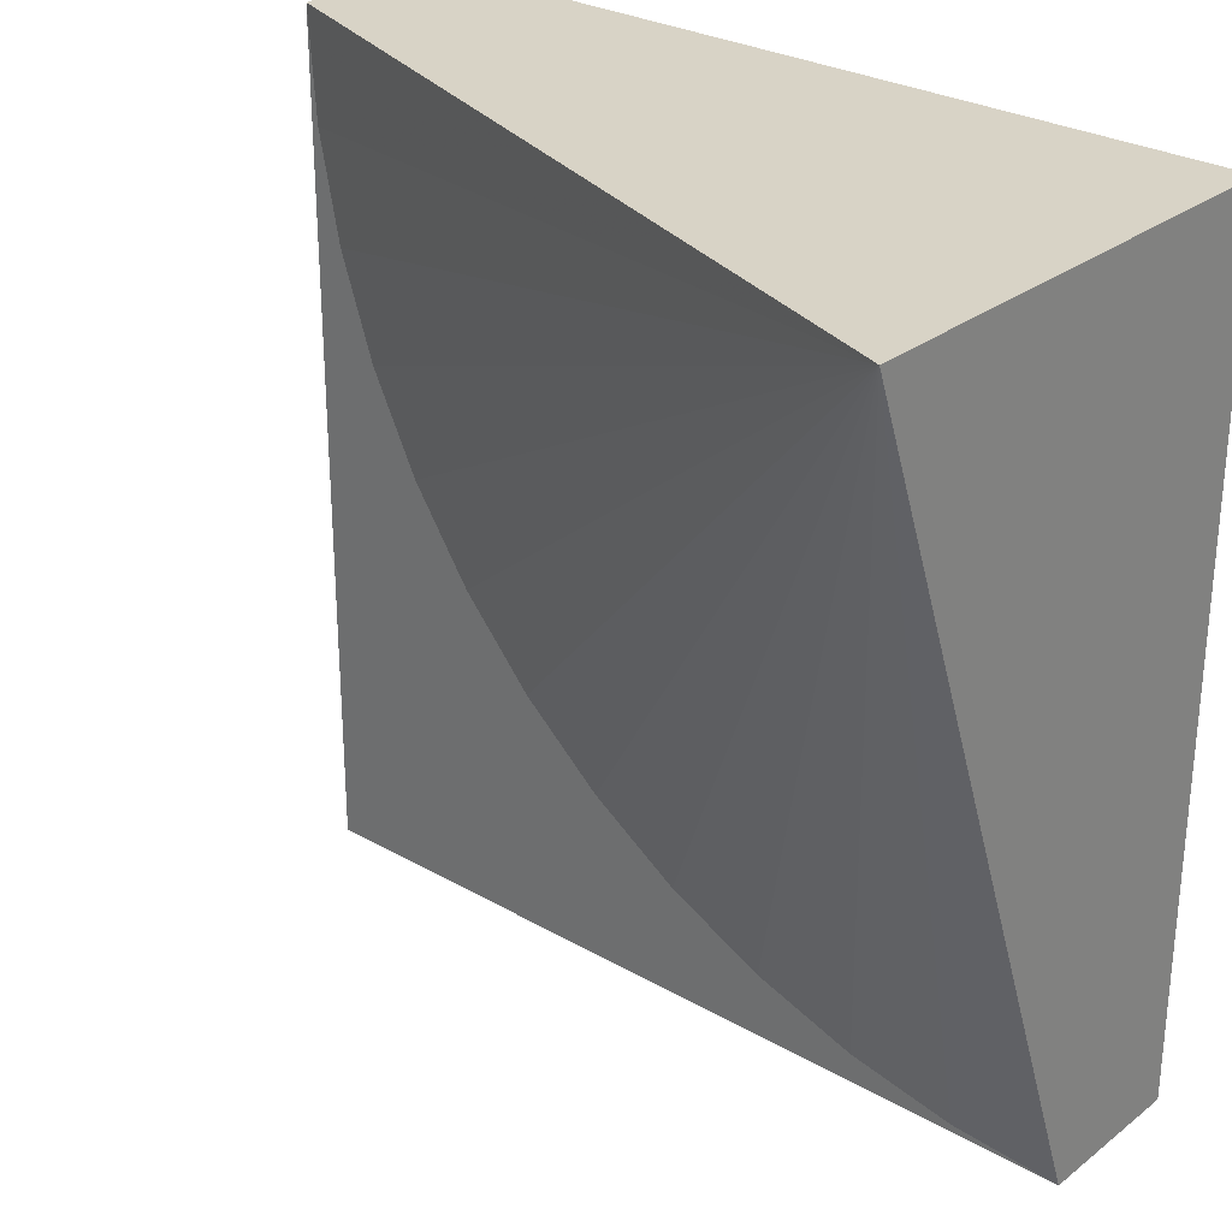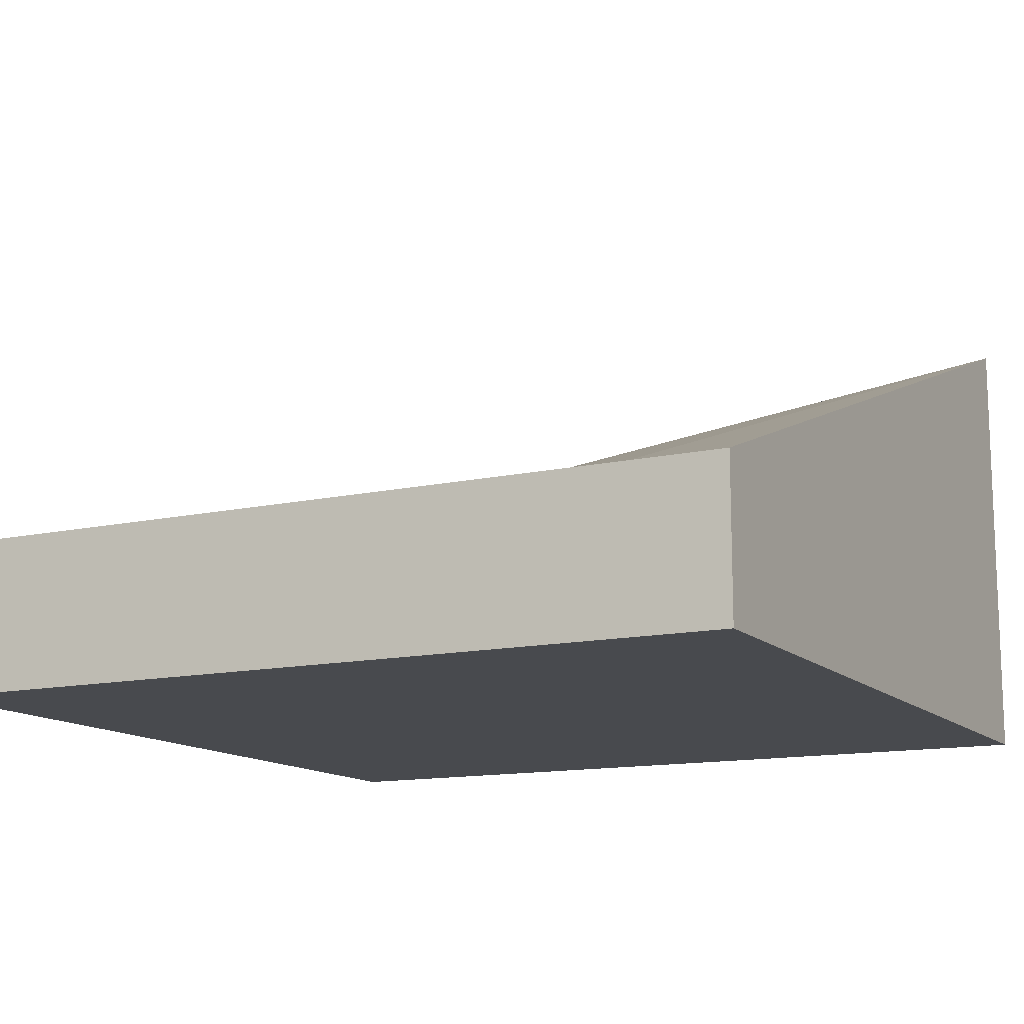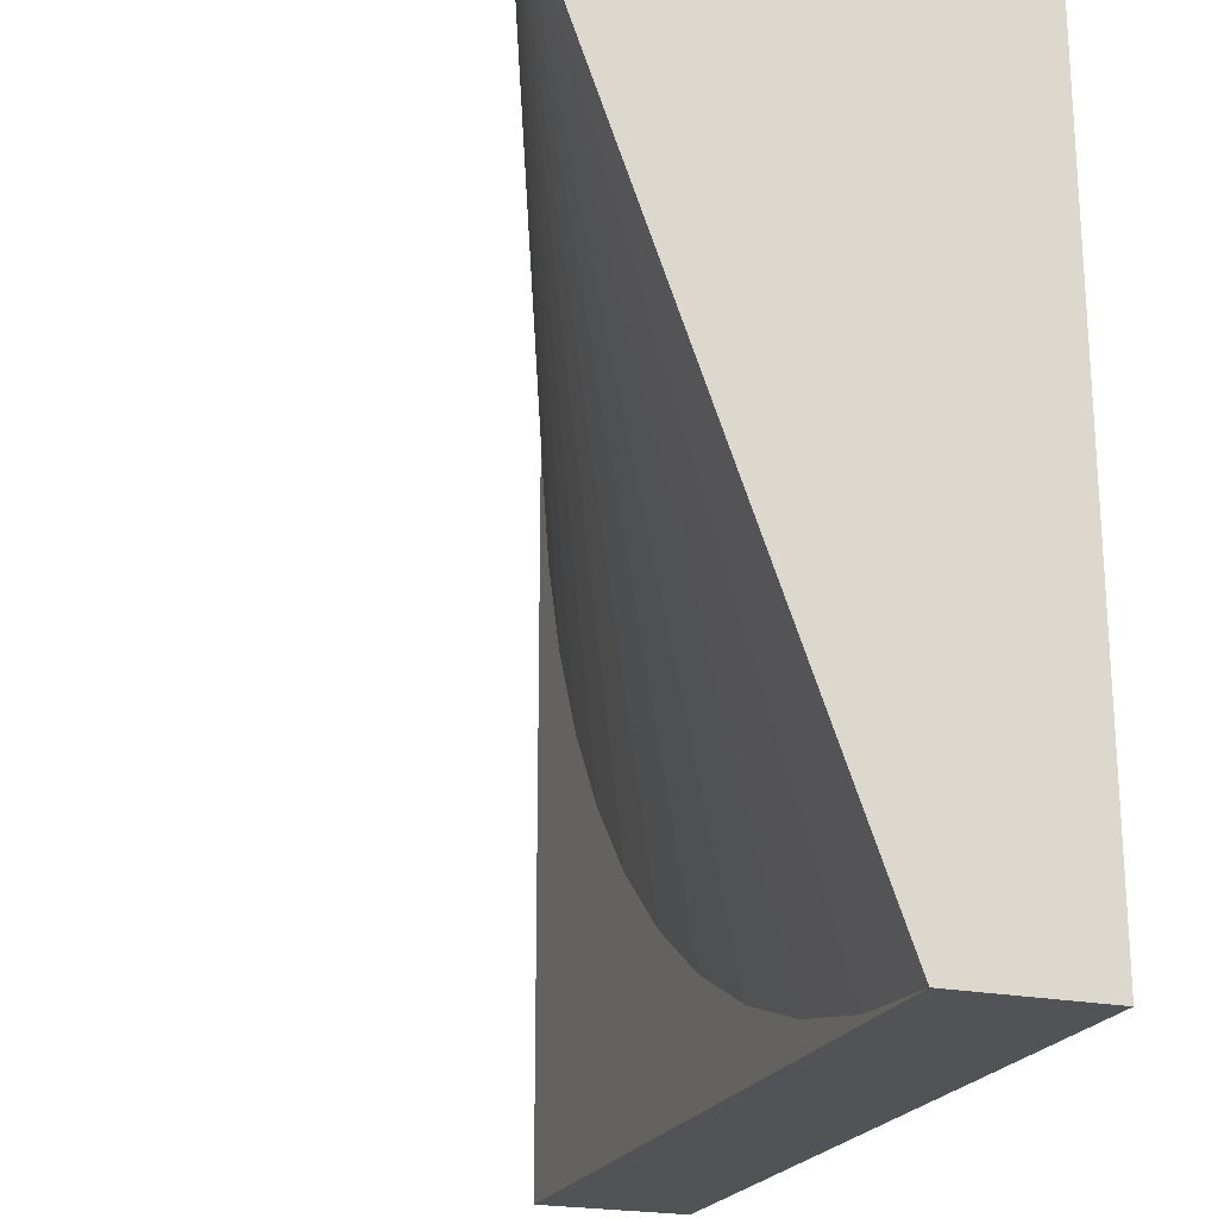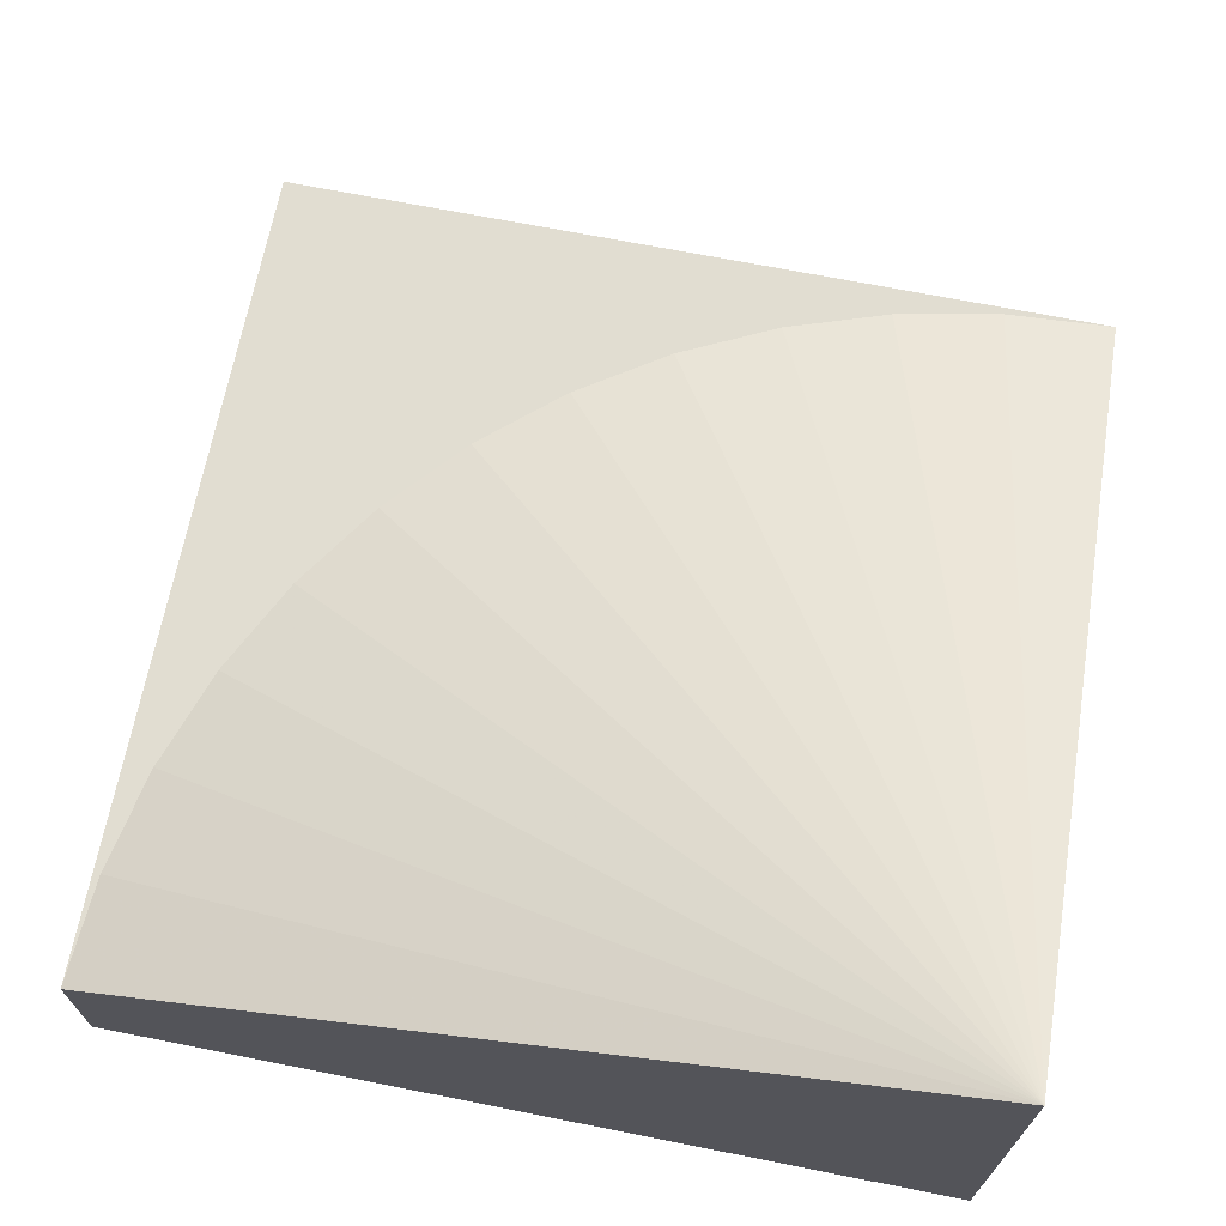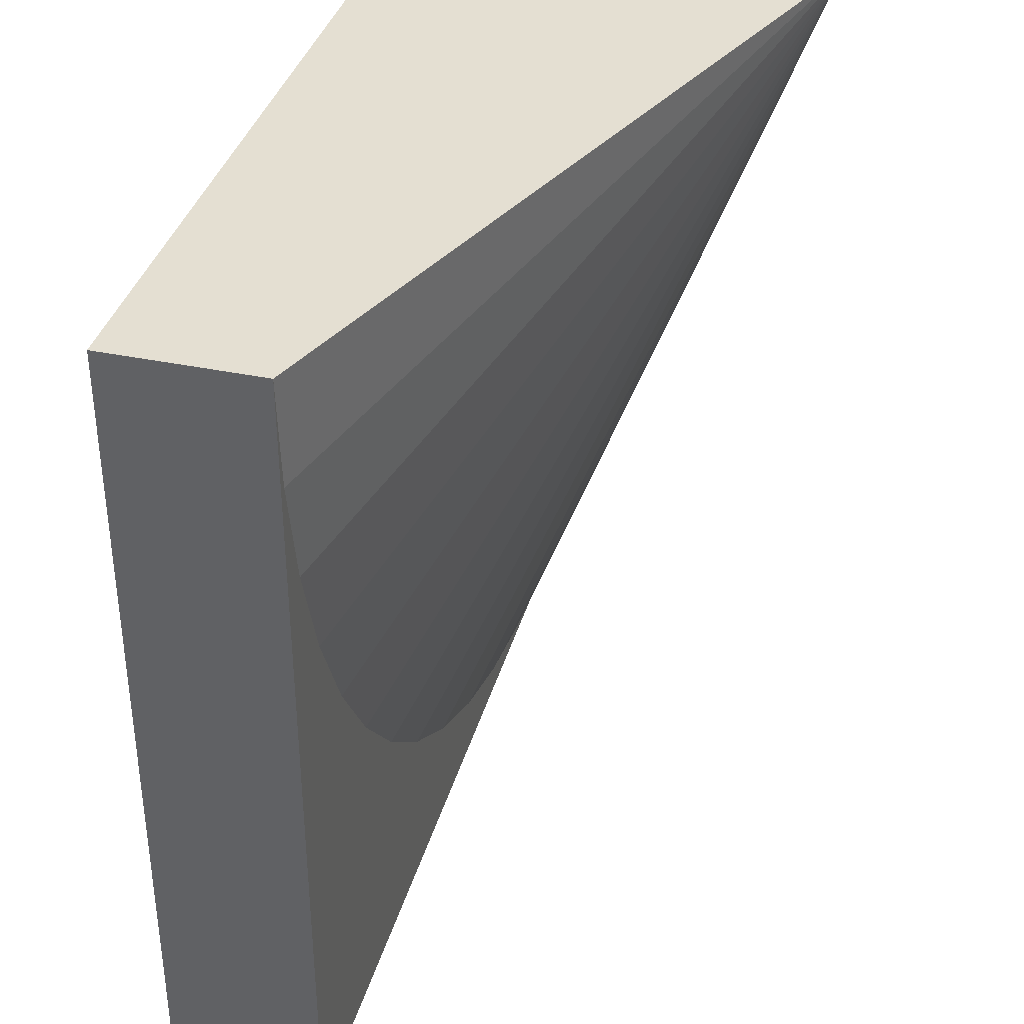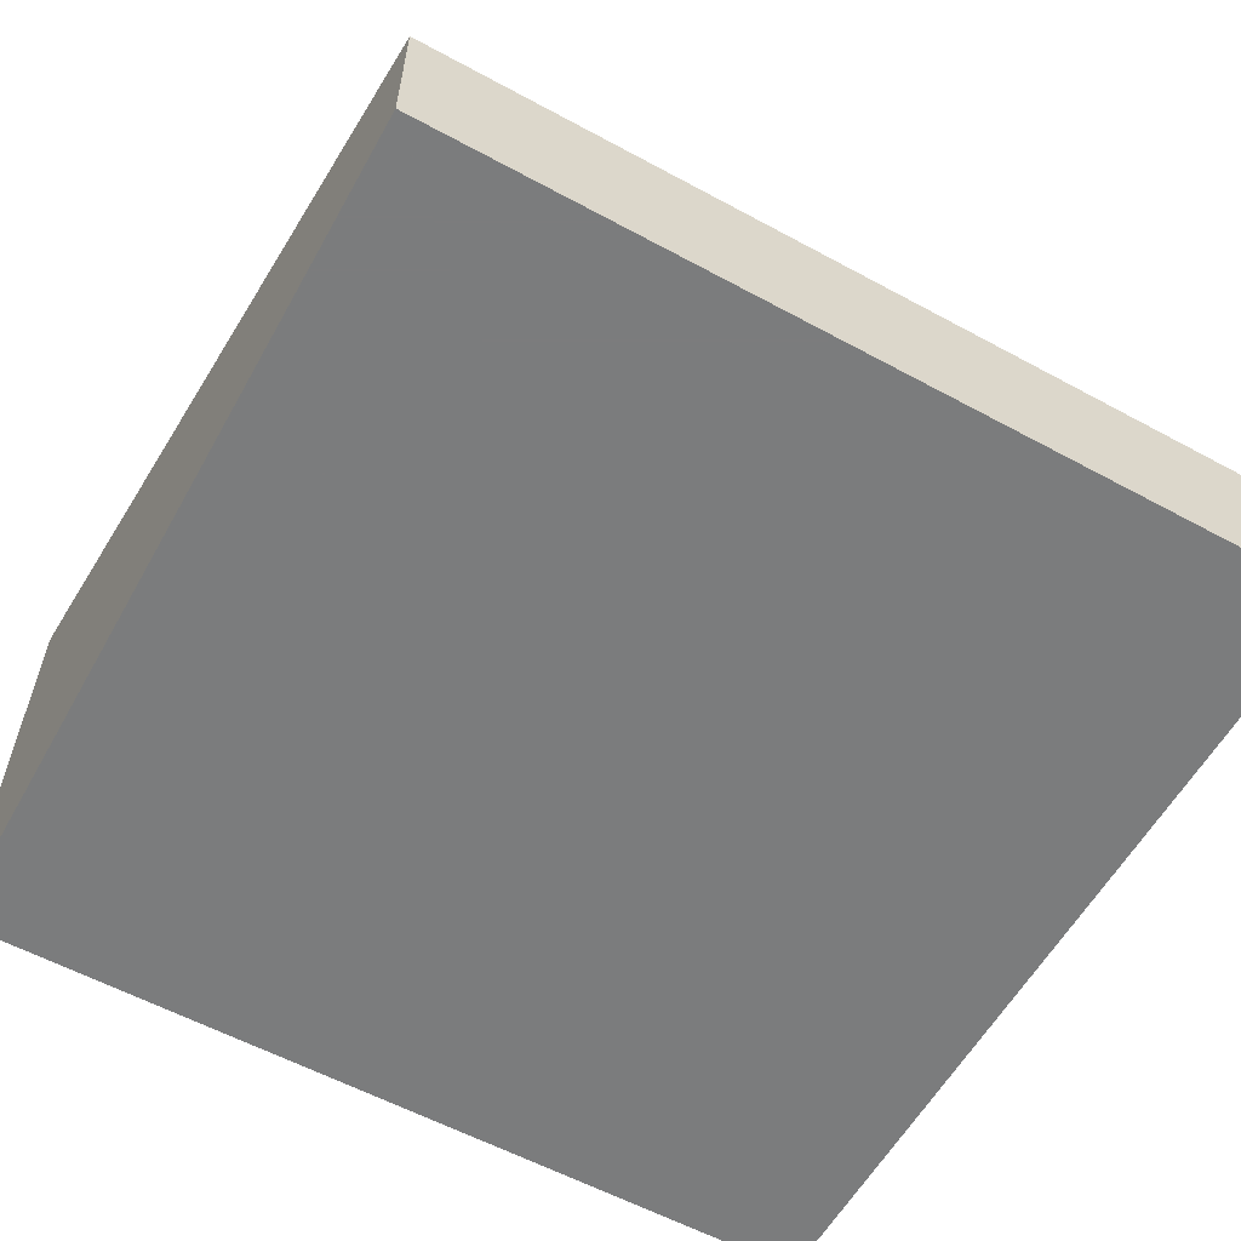
<metadata>
{"format":"obj","ext":"obj","renderer":"f3d","projection":"perspective","resolution":1024,"background":"white","views":[{"elev":28.2,"azim":-139.0,"up":"+Z"},{"elev":-13.2,"azim":-152.9,"up":"+Y"},{"elev":-21.8,"azim":-109.7,"up":"+Z"},{"elev":68.9,"azim":-78.8,"up":"+Y"},{"elev":37.1,"azim":105.1,"up":"+Z"},{"elev":-58.7,"azim":60.8,"up":"+Y"}]}
</metadata>
<code>
v 0 0.55 1
v 0.9914 0.1833 0.8695
v 0.9659 0.1833 0.7412
v 1 0.1833 1
v 0 0 1
v 1 0 1
v 0 0 0
v 1 0 0
v 0 0.1833 0
v 1 0.1833 0
v 0.1305 0.1833 0.00856
v 0.2588 0.1833 0.03407
v 0.3827 0.1833 0.07612
v 0.5 0.1833 0.134
v 0.6088 0.1833 0.2067
v 0.7071 0.1833 0.2929
v 0.7933 0.1833 0.3912
v 0.866 0.1833 0.5
v 0.9239 0.1833 0.6173
g Mesh1 Group1 Model
f 1 2 3
f 1 4 2
f 5 6 4
f 5 4 1
f 7 6 5
f 7 8 6
f 7 1 9
f 7 5 1
f 7 10 8
f 7 9 10
f 2 4 10
f 3 2 10
f 19 3 10
f 18 19 10
f 17 18 10
f 16 17 10
f 15 16 10
f 14 15 10
f 13 14 10
f 12 13 10
f 11 12 10
f 9 11 10
f 1 11 9
f 1 12 11
f 1 13 12
f 1 14 13
f 1 15 14
f 1 16 15
f 1 17 16
f 1 18 17
f 1 19 18
f 1 3 19
f 8 4 6
f 8 10 4

</code>
